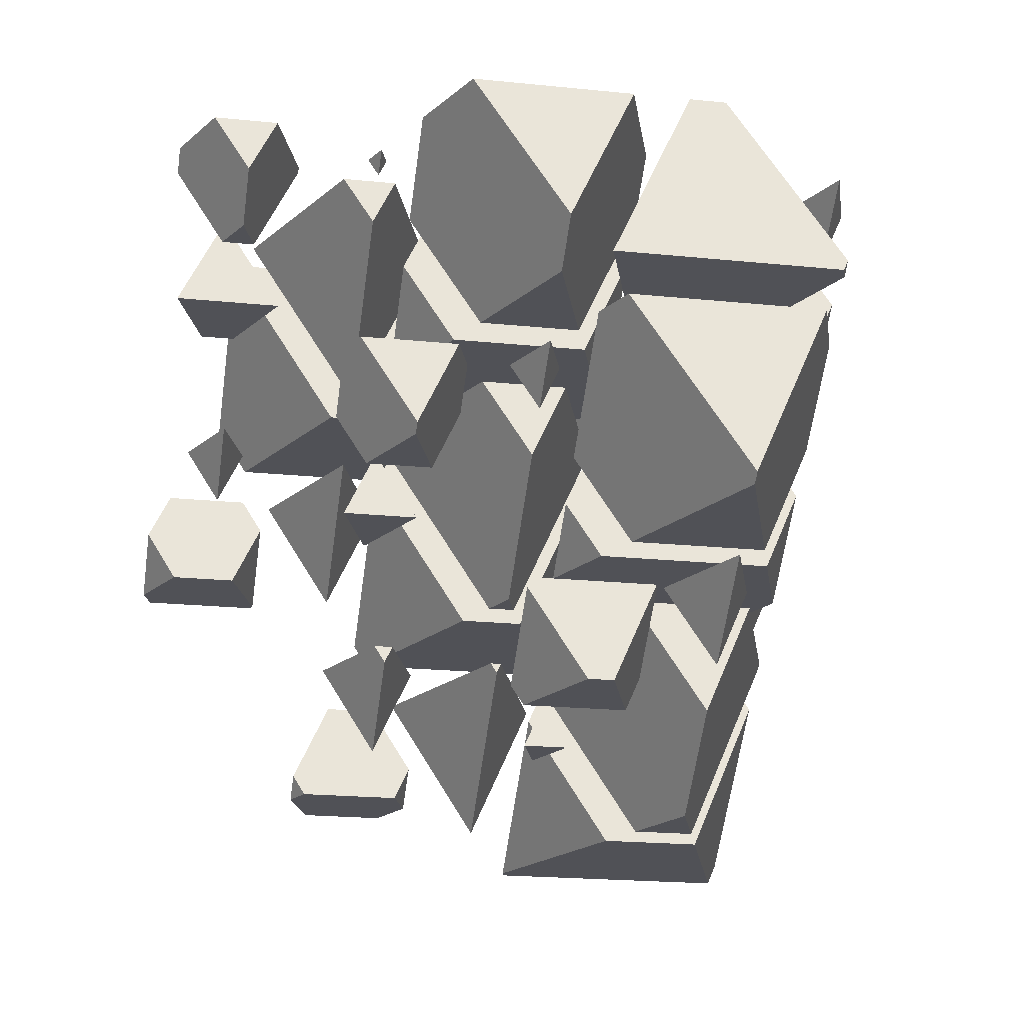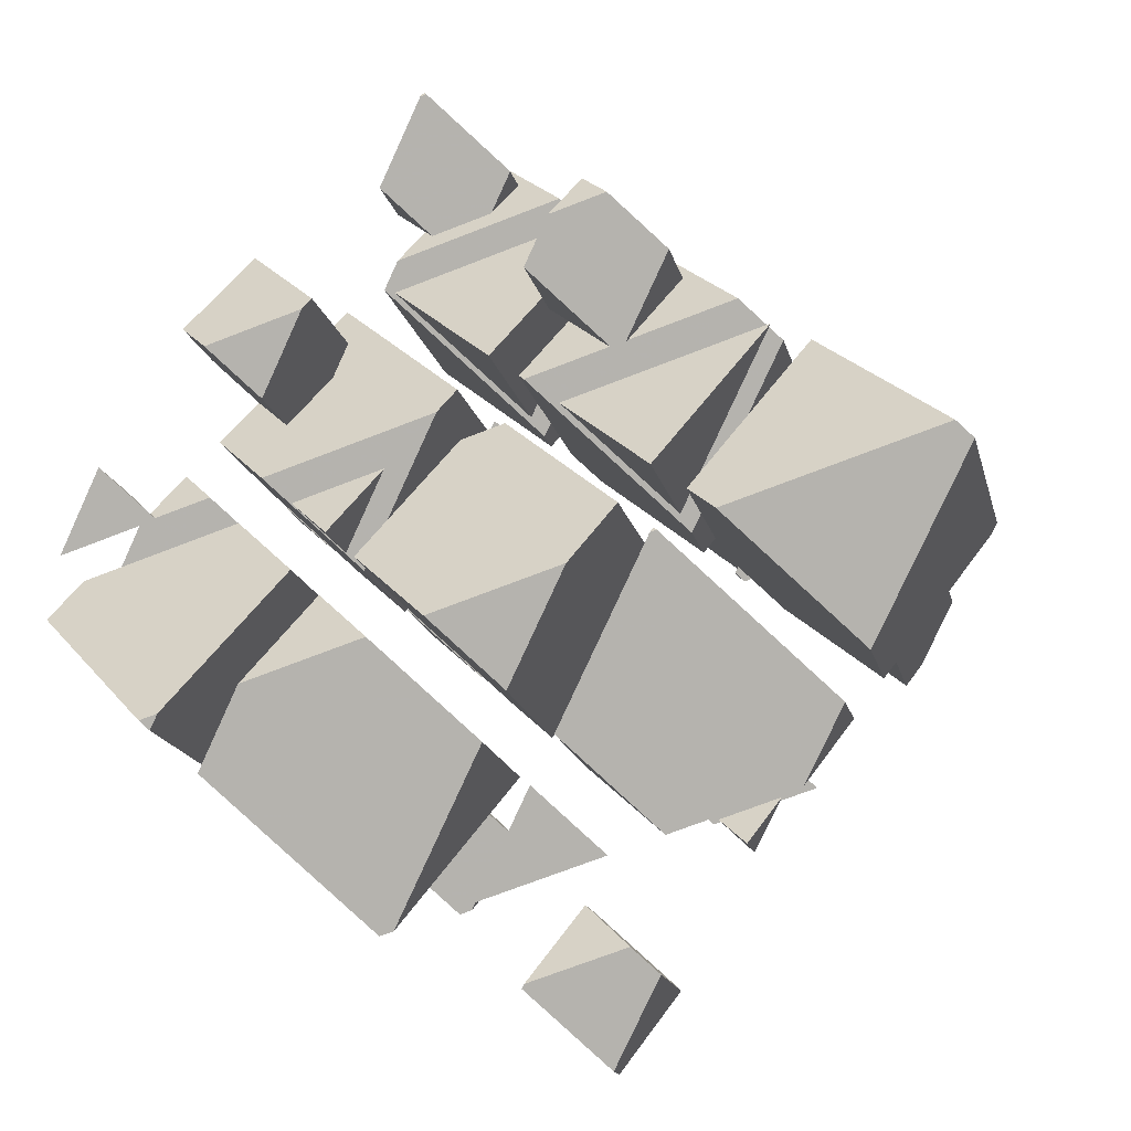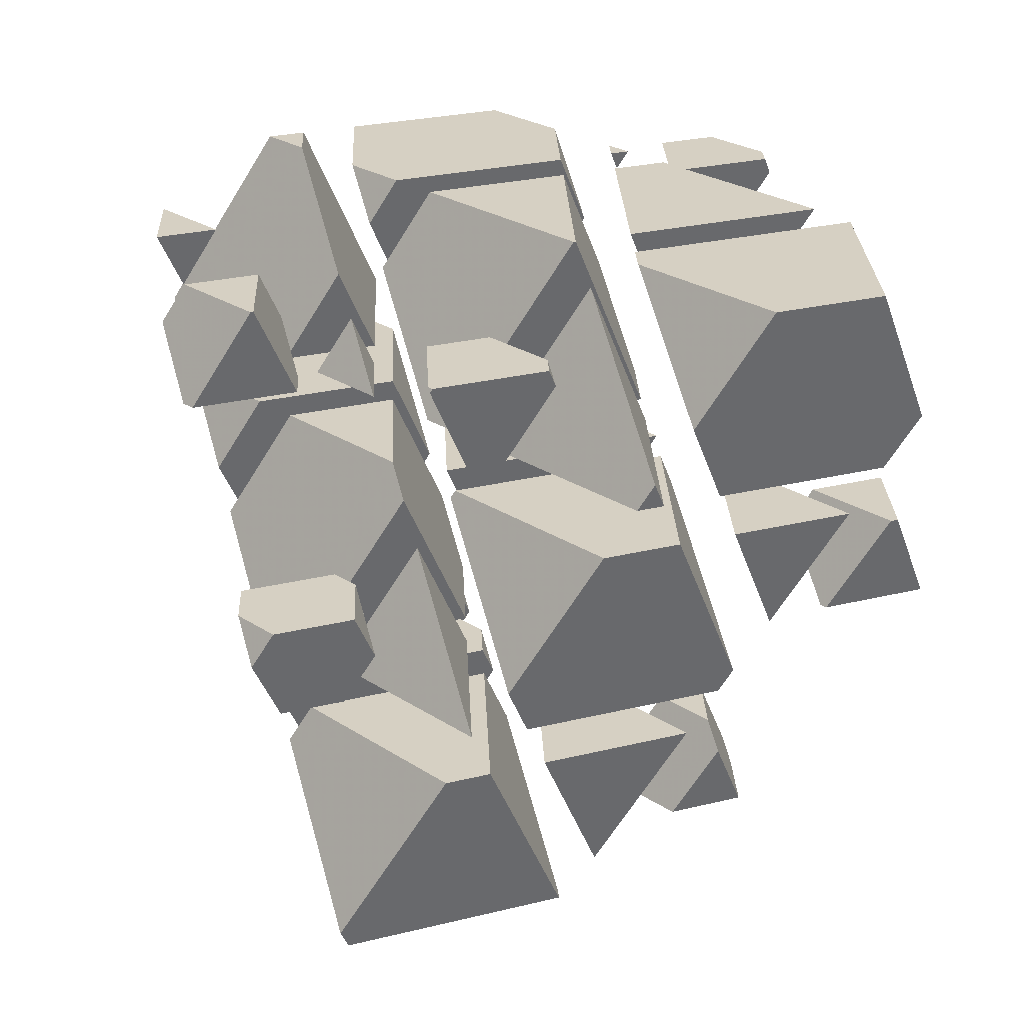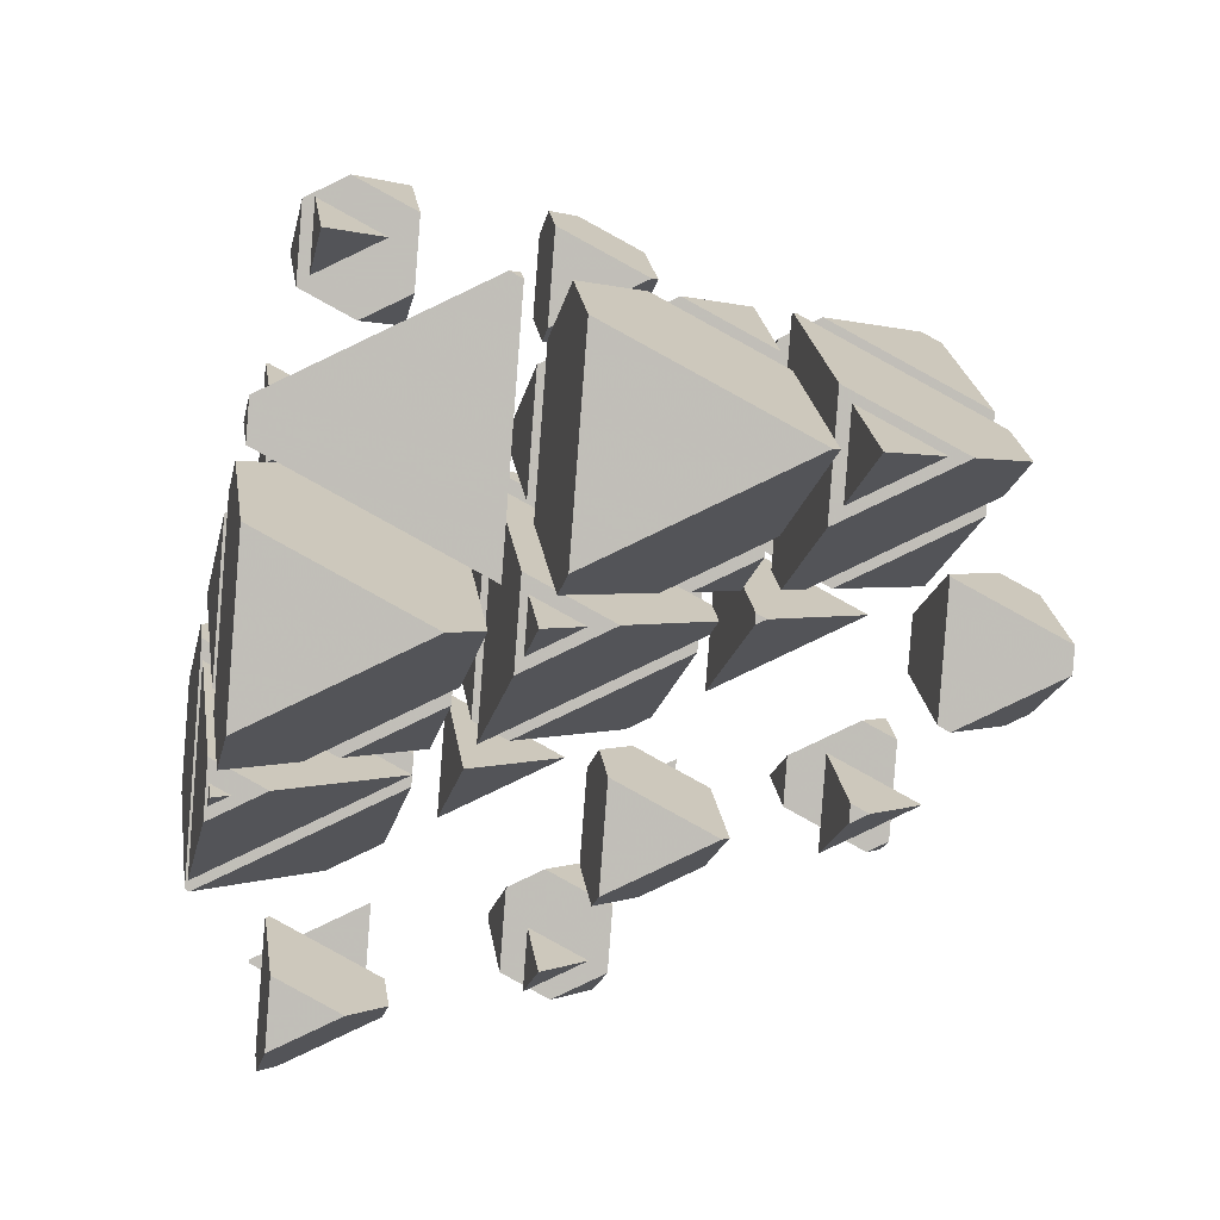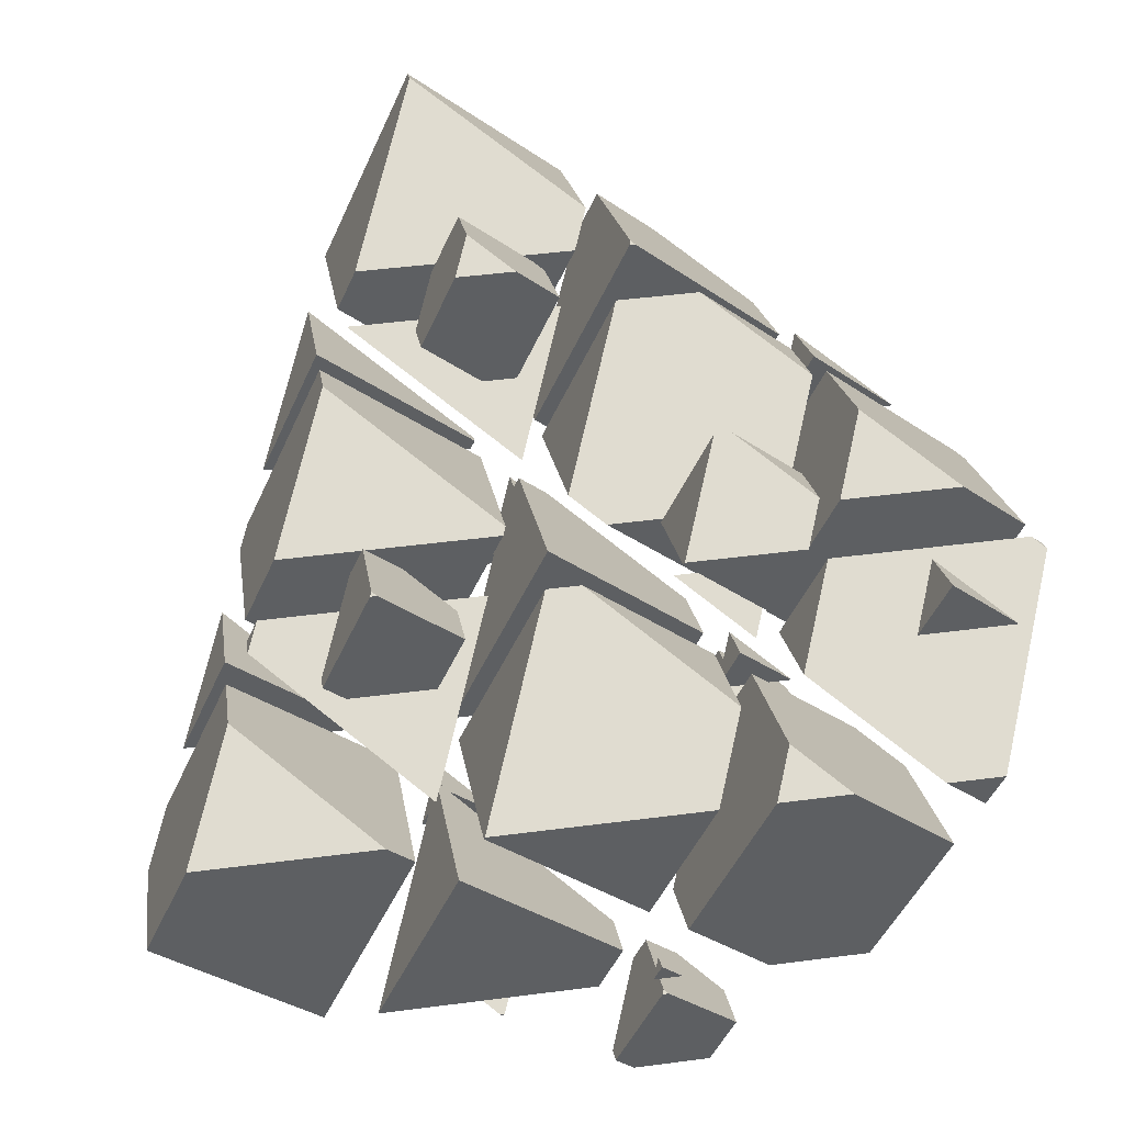
<metadata>
{"format":"obj","ext":"obj","renderer":"f3d","projection":"perspective","resolution":1024,"background":"white","views":[{"elev":-20.3,"azim":56.1,"up":"+Z"},{"elev":53.1,"azim":124.3,"up":"+Y"},{"elev":26.5,"azim":-134.5,"up":"+Z"},{"elev":-19.2,"azim":78.9,"up":"+Y"},{"elev":46.1,"azim":-8.5,"up":"+Y"}]}
</metadata>
<code>
v -1.432 2.471 2.251
v -1.912 2.677 1.799
v -2.424 2.677 1.799
v -2.81 2.251 2.733
v -2.592 2.157 2.938
v -1.716 2.157 2.938
v -2.281 3.011 1.799
v -1.432 2.816 2.938
v -2.231 3.539 2.938
v -2.81 2.354 2.938
v -2.3 3.539 2.938
v -2.281 3.56 2.892
f 1 3 2
f 1 4 3
f 1 5 4
f 1 6 5
f 7 2 3
f 6 1 8
f 9 6 8
f 9 5 6
f 9 10 5
f 9 11 10
f 3 12 7
f 3 11 12
f 3 10 11
f 3 4 10
f 4 5 10
f 1 9 8
f 1 12 9
f 1 7 12
f 1 2 7
f 11 9 12
v -0.1089 3.934 -0.9537
v -0.2101 3.978 -1.049
v -1.248 3.978 -1.049
v -1.487 3.714 -0.4716
v -0.8907 3.458 0.09011
v -0.5399 3.458 0.09011
v -0.9573 4.654 -1.049
v -0.1089 4.459 0.09011
v -0.5298 4.839 0.09011
v -1.487 3.996 0.09011
v -1.124 4.839 0.09011
v -0.9573 5.023 -0.3128
f 13 15 14
f 13 16 15
f 13 17 16
f 13 18 17
f 19 14 15
f 18 13 20
f 21 18 20
f 21 17 18
f 21 22 17
f 21 23 22
f 15 24 19
f 15 23 24
f 15 22 23
f 15 16 22
f 16 17 22
f 13 21 20
f 13 24 21
f 13 19 24
f 13 14 19
f 23 21 24
v 1.701 2.677 1.799
v 0.9222 2.677 1.799
v 1.483 2.436 2.327
v 2.012 3.4 1.799
v 1.283 4.059 1.799
v 1.117 4.059 1.799
v 0.6344 2.937 1.799
v 2.012 3.745 2.486
v 1.483 2.743 2.938
v 1.826 3.539 2.938
v 0.6344 3.51 2.938
v 0.6469 3.539 2.938
f 25 27 26
f 25 29 28
f 25 30 29
f 25 31 30
f 25 26 31
f 32 25 28
f 32 27 25
f 32 33 27
f 32 34 33
f 34 35 33
f 34 36 35
f 35 30 31
f 35 36 30
f 35 27 33
f 35 26 27
f 35 31 26
f 28 29 32
f 29 34 32
f 29 36 34
f 29 30 36
v 2.999 2.157 2.938
v 4.02 2.157 2.938
v 3.285 2.473 2.245
v 3.285 2.821 2.938
f 37 39 38
f 37 38 40
f 40 39 37
f 40 38 39
v -4.328 -0.9476 0.6597
v -2.314 -0.9476 0.6597
v -3.763 -0.3235 -0.7068
v -3.763 0.363 0.6597
f 41 43 42
f 41 42 44
f 44 43 41
f 44 42 43
v -3.125 -2.225 3.456
v -2.206 -1.208 1.229
v -4.563 -1.208 1.229
v -4.822 -1.494 1.857
v -3.763 0.6492 1.229
v -2.067 -0.8849 1.229
v -2.067 0.2598 3.508
v -3.125 -2.199 3.508
v -4.822 -0.665 3.508
v -4.314 0.515 3.508
v -2.349 0.515 3.508
v -3.763 1.124 2.174
f 45 47 46
f 45 48 47
f 49 46 47
f 49 50 46
f 51 46 50
f 51 45 46
f 51 52 45
f 52 54 53
f 52 55 54
f 52 51 55
f 47 56 49
f 47 54 56
f 47 53 54
f 47 48 53
f 48 52 53
f 48 45 52
f 50 55 51
f 50 56 55
f 50 49 56
f 54 55 56
v -3.152 0.3532 -2.188
v -0.7943 0.3532 -2.188
v -0.7433 0.4096 -2.312
v -2.44 1.14 -3.911
v -0.7433 0.4717 -2.188
v -2.44 2.006 -2.188
f 57 59 58
f 57 60 59
f 58 59 61
f 62 58 61
f 62 57 58
f 62 60 57
f 62 59 60
f 62 61 59
v -1.802 -0.7613 0.2518
v -1.03 0.09304 -1.619
v -3.387 0.09304 -1.619
v -3.499 -0.03074 -1.348
v -2.44 2.292 -1.619
v -0.7433 0.7579 -1.619
v -0.7433 1.857 0.5693
v -1.802 -0.5563 0.6597
v -0.7807 1.816 0.6597
v -3.499 0.9778 0.6597
v -3.138 1.816 0.6597
v -2.44 2.588 -1.03
f 63 65 64
f 63 66 65
f 67 64 65
f 67 68 64
f 69 64 68
f 69 63 64
f 69 70 63
f 69 71 70
f 71 72 70
f 71 73 72
f 65 74 67
f 65 73 74
f 65 72 73
f 65 66 72
f 66 70 72
f 66 63 70
f 68 74 69
f 68 67 74
f 73 69 74
f 73 71 69
v -3.499 1.264 1.229
v -1.802 -0.2702 1.229
v -1.016 1.556 1.229
v -3.373 1.556 1.229
v -1.802 0.6862 3.133
v -3.499 1.417 1.533
f 75 77 76
f 75 78 77
f 77 79 76
f 80 78 75
f 80 76 79
f 80 75 76
f 80 77 78
f 80 79 77
v 0.1466 1.394 -4.467
v -2.085 1.394 -4.467
v -0.4786 0.7024 -2.953
v -1.117 3.935 -4.467
v -2.175 1.476 -4.467
v 0.58 2.401 -4.467
v 0.58 3.321 -2.635
v -0.4786 1.086 -2.188
v 0.3954 3.117 -2.188
v -2.175 2.621 -2.188
v -1.962 3.117 -2.188
v -1.117 4.051 -4.235
f 81 83 82
f 84 82 85
f 84 81 82
f 84 86 81
f 87 81 86
f 87 83 81
f 87 88 83
f 87 89 88
f 89 90 88
f 89 91 90
f 85 92 84
f 85 91 92
f 85 90 91
f 90 83 88
f 90 82 83
f 90 85 82
f 86 92 87
f 86 84 92
f 91 87 92
f 91 89 87
v -2.12 2.856 -1.619
v -0.4786 1.373 -1.619
v 0.1602 2.856 -1.619
v -0.4786 2.15 -0.07166
f 93 95 94
f 95 96 94
f 96 93 94
f 93 96 95
v -2.557 -2.248 3.508
v -0.1998 -2.248 3.508
v 0.05443 -1.967 2.892
v -1.642 -1.237 1.293
v 0.05443 -1.658 3.508
v -1.642 -0.1238 3.508
f 97 99 98
f 97 100 99
f 98 99 101
f 102 98 101
f 102 97 98
f 102 100 97
f 102 99 100
f 102 101 99
v 1.378 -0.5035 -0.3126
v -0.007928 0.09304 -1.619
v -0.4402 0.09304 -1.619
v -1.378 -0.9439 0.6516
v -1.369 -0.9476 0.6597
v 0.9762 -0.9476 0.6597
v -0.3191 0.3744 -1.619
v 1.378 -0.01508 0.6597
v -0.3191 1.519 0.6597
v -1.378 -0.9399 0.6597
f 103 105 104
f 103 106 105
f 103 107 106
f 103 108 107
f 109 104 105
f 108 103 110
f 111 108 110
f 111 107 108
f 111 112 107
f 111 106 112
f 111 105 106
f 111 109 105
f 106 107 112
f 103 111 110
f 103 109 111
f 103 104 109
v 0.741 -1.208 1.229
v -0.7649 -1.208 1.229
v 0.3191 -1.674 2.251
v 1.378 0.2711 1.229
v -0.04305 1.556 1.229
v -0.4265 1.556 1.229
v -1.378 -0.6537 1.229
v 1.378 0.9439 2.569
v 0.3191 -1.043 3.508
v 0.9899 0.515 3.508
v -1.378 0.491 3.508
v -1.367 0.515 3.508
f 113 115 114
f 113 117 116
f 113 118 117
f 113 119 118
f 113 114 119
f 120 113 116
f 120 115 113
f 120 121 115
f 120 122 121
f 122 123 121
f 122 124 123
f 123 118 119
f 123 124 118
f 123 115 121
f 123 114 115
f 123 119 114
f 116 117 120
f 117 122 120
f 117 124 122
f 117 118 124
v 2.701 0.9601 -3.517
v 1.694 1.394 -4.467
v 0.7359 1.394 -4.467
v -0.05443 0.5197 -2.553
v 0.3324 0.3532 -2.188
v 2.152 0.3532 -2.188
v 1.004 2.017 -4.467
v 2.701 1.628 -2.188
v 1.054 3.117 -2.188
v -0.05443 0.7029 -2.188
v 0.9848 3.117 -2.188
v 1.004 3.138 -2.235
f 125 127 126
f 125 128 127
f 125 129 128
f 125 130 129
f 131 126 127
f 130 125 132
f 133 130 132
f 133 129 130
f 133 134 129
f 133 135 134
f 127 136 131
f 127 135 136
f 127 134 135
f 127 128 134
f 128 129 134
f 125 133 132
f 125 136 133
f 125 131 136
f 125 126 131
f 135 133 136
v 1.917 0.09304 -1.619
v 0.9367 0.09304 -1.619
v 1.642 -0.2108 -0.9535
v 2.701 1.914 -1.619
v 1.659 2.856 -1.619
v 0.7496 2.856 -1.619
v -0.05443 0.9891 -1.619
v 2.701 2.408 -0.636
v 1.642 0.5997 0.6597
v 2.166 1.816 0.6597
v 0.2973 1.816 0.6597
v -0.05443 1.967 0.3282
f 137 139 138
f 137 141 140
f 137 142 141
f 137 143 142
f 137 138 143
f 144 137 140
f 144 139 137
f 144 145 139
f 144 146 145
f 146 147 145
f 148 142 143
f 148 145 147
f 148 139 145
f 148 138 139
f 148 143 138
f 140 141 144
f 141 146 144
f 141 147 146
f 141 148 147
f 141 142 148
v 0.9015 1.556 1.229
v 1.642 0.8858 1.229
v 1.931 1.556 1.229
v 1.642 1.237 1.928
f 149 151 150
f 151 152 150
f 152 149 150
f 149 152 151
v 0.3895 -2.248 3.508
v 0.7077 -2.248 3.508
v 0.4786 -2.15 3.292
v 0.4786 -2.041 3.508
f 153 155 154
f 153 154 156
f 156 155 153
f 156 154 155
v 1.566 -0.9476 0.6597
v 2.409 -0.9476 0.6597
v 1.802 -0.6862 0.08731
v 1.802 -0.3986 0.6597
f 157 159 158
f 157 158 160
f 160 159 157
f 160 158 159
v 3.499 -1.417 1.687
v 3.013 -1.208 1.229
v 1.33 -1.208 1.229
v 0.7433 -1.857 2.651
v 1.652 -2.248 3.508
v 2.747 -2.248 3.508
v 1.802 -0.1124 1.229
v 3.499 -0.5019 3.508
v 2.374 0.515 3.508
v 0.7433 -1.427 3.508
v 1.579 0.515 3.508
v 1.802 0.7613 2.968
f 161 163 162
f 161 164 163
f 161 165 164
f 161 166 165
f 167 162 163
f 166 161 168
f 169 166 168
f 169 165 166
f 169 170 165
f 169 171 170
f 163 172 167
f 163 171 172
f 163 170 171
f 163 164 170
f 164 165 170
f 161 169 168
f 161 172 169
f 161 167 172
f 161 162 167
f 171 169 172
v 2.742 0.3532 -2.188
v 4.111 0.3532 -2.188
v 3.125 0.7775 -3.117
v 3.125 1.244 -2.188
f 173 175 174
f 173 174 176
f 176 175 173
f 176 174 175
v 4.822 0.04695 -1.518
v 4.715 0.09304 -1.619
v 2.506 0.09304 -1.619
v 2.067 -0.3934 -0.5536
v 3.354 -0.9476 0.6597
v 3.923 -0.9476 0.6597
v 3.125 1.53 -1.619
v 4.822 1.141 0.6597
v 4.076 1.816 0.6597
v 2.067 0.2161 0.6597
v 2.755 1.816 0.6597
v 3.125 2.225 -0.2361
f 177 179 178
f 177 180 179
f 177 181 180
f 177 182 181
f 183 178 179
f 182 177 184
f 185 182 184
f 185 181 182
f 185 186 181
f 185 187 186
f 179 188 183
f 179 187 188
f 179 186 187
f 179 180 186
f 180 181 186
f 177 185 184
f 177 188 185
f 177 183 188
f 177 178 183
f 187 185 188
v 3.763 -1.032 1.229
v 4.822 1.427 1.229
v 4.68 1.556 1.229
v 2.52 1.556 1.229
v 2.067 0.5023 1.229
v 3.763 0.1128 3.508
v 3.937 0.515 3.508
v 4.822 1.494 1.363
v 3.319 0.515 3.508
v 2.067 1.054 2.328
f 189 191 190
f 189 192 191
f 189 193 192
f 189 195 194
f 189 196 195
f 189 190 196
f 195 197 194
f 198 192 193
f 198 194 197
f 198 189 194
f 198 193 189
f 190 191 196
f 191 195 196
f 191 197 195
f 191 198 197
f 191 192 198
v -3.044 -2.931 -1.049
v -3.904 -2.931 -1.049
v -3.285 -3.197 -0.4656
v -2.755 -2.261 -1.049
v -3.543 -1.549 -1.049
v -3.628 -1.549 -1.049
v -4.133 -2.723 -1.049
v -2.755 -1.888 -0.3068
v -3.285 -2.918 0.09011
v -2.919 -2.069 0.09011
v -4.133 -2.151 0.09011
v -4.098 -2.069 0.09011
f 199 201 200
f 199 203 202
f 199 204 203
f 199 205 204
f 199 200 205
f 206 199 202
f 206 201 199
f 206 207 201
f 206 208 207
f 208 209 207
f 208 210 209
f 209 204 205
f 209 210 204
f 209 201 207
f 209 200 201
f 209 205 200
f 202 203 206
f 203 208 206
f 203 210 208
f 203 204 210
v -1.868 -1.63 -3.897
v -2.202 -1.63 -3.897
v -1.961 -1.733 -3.67
v -1.432 -0.618 -3.897
v -1.841 -0.248 -3.897
v -2.452 -0.248 -3.897
v -2.81 -1.08 -3.897
v -1.432 -0.4242 -3.511
v -1.961 -1.275 -2.758
v -1.743 -0.7683 -2.758
v -2.522 -0.7683 -2.758
v -2.81 -0.6444 -3.029
f 211 213 212
f 211 215 214
f 211 216 215
f 211 217 216
f 211 212 217
f 218 211 214
f 218 213 211
f 218 219 213
f 218 220 219
f 220 221 219
f 222 216 217
f 222 219 221
f 222 213 219
f 222 212 213
f 222 217 212
f 214 215 218
f 215 220 218
f 215 221 220
f 215 222 221
f 215 216 222
v -1.746 -3.451 0.09011
v -0.8061 -3.451 0.09011
v -1.483 -3.16 -0.5478
v -1.483 -2.839 0.09011
f 223 225 224
f 223 224 226
f 226 225 223
f 226 224 225
v -2.012 -3.21 1.799
v -1.164 -3.977 1.799
v -0.6784 -2.85 1.799
v -1.857 -2.85 1.799
v -1.164 -3.405 2.938
v -1.149 -3.37 2.938
v -1.202 -3.37 2.938
v -2.012 -3.021 2.175
f 227 229 228
f 227 230 229
f 229 231 228
f 229 232 231
f 232 233 231
f 234 230 227
f 234 231 233
f 234 228 231
f 234 227 228
f 234 229 230
f 234 232 229
f 234 233 232
v -0.5702 -2.15 -2.758
v 0.6085 -2.15 -2.758
v 0.6889 -2.061 -2.953
v -0.1595 -1.696 -3.752
v 0.6889 -1.963 -2.758
v -0.1595 -1.196 -2.758
f 235 237 236
f 235 238 237
f 236 237 239
f 240 236 239
f 240 235 236
f 240 238 235
f 240 237 238
f 240 239 237
v -0.6889 -1.567 -1.049
v 0.1595 -2.334 -1.049
v 0.4977 -1.549 -1.049
v -0.681 -1.549 -1.049
v 0.1595 -1.923 -0.2303
v -0.6889 -1.558 -1.03
f 241 243 242
f 241 244 243
f 243 245 242
f 246 244 241
f 246 242 245
f 246 241 242
f 246 243 244
f 246 245 243
v 0.9924 -0.248 -3.897
v 1.483 -0.6914 -3.897
v 1.674 -0.248 -3.897
v 1.483 -0.4592 -3.435
f 247 249 248
f 249 250 248
f 250 247 248
f 247 250 249
v 1.487 -4.438 2.251
v 1.007 -4.231 1.799
v 0.4947 -4.231 1.799
v 0.1089 -4.658 2.733
v 0.3261 -4.752 2.938
v 1.203 -4.752 2.938
v 0.6382 -3.898 1.799
v 1.487 -4.093 2.938
v 0.687 -3.37 2.938
v 0.1089 -4.555 2.938
v 0.6192 -3.37 2.938
v 0.6382 -3.349 2.892
f 251 253 252
f 251 254 253
f 251 255 254
f 251 256 255
f 257 252 253
f 256 251 258
f 259 256 258
f 259 255 256
f 259 260 255
f 259 261 260
f 253 262 257
f 253 261 262
f 253 260 261
f 253 254 260
f 254 255 260
f 251 259 258
f 251 262 259
f 251 257 262
f 251 252 257
f 261 259 262
v 2.81 -2.974 -0.9533
v 2.708 -2.931 -1.049
v 1.671 -2.931 -1.049
v 1.432 -3.195 -0.4712
v 2.028 -3.451 0.09011
v 2.379 -3.451 0.09011
v 1.961 -2.255 -1.049
v 2.81 -2.45 0.09011
v 2.389 -2.069 0.09011
v 1.432 -2.912 0.09011
v 1.795 -2.069 0.09011
v 1.961 -1.885 -0.3125
f 263 265 264
f 263 266 265
f 263 267 266
f 263 268 267
f 269 264 265
f 268 263 270
f 271 268 270
f 271 267 268
f 271 272 267
f 271 273 272
f 265 274 269
f 265 273 274
f 265 272 273
f 265 266 272
f 266 267 272
f 263 271 270
f 263 274 271
f 263 269 274
f 263 264 269
f 273 271 274
v 3.604 -2.096 -2.876
v 4.026 -1.63 -3.897
v 2.847 -1.63 -3.897
v 2.755 -1.731 -3.676
v 3.285 -0.6126 -3.897
v 4.133 -1.38 -3.897
v 4.133 -0.8073 -2.758
v 3.604 -2.037 -2.758
v 2.755 -1.27 -2.758
v 2.971 -0.7683 -2.758
v 4.09 -0.7683 -2.758
v 3.285 -0.4216 -3.517
f 275 277 276
f 275 278 277
f 279 276 277
f 279 280 276
f 281 276 280
f 281 275 276
f 281 282 275
f 282 284 283
f 282 285 284
f 282 281 285
f 277 286 279
f 277 284 286
f 277 283 284
f 277 278 283
f 278 282 283
f 278 275 282
f 280 285 281
f 280 286 285
f 280 279 286
f 284 285 286

</code>
